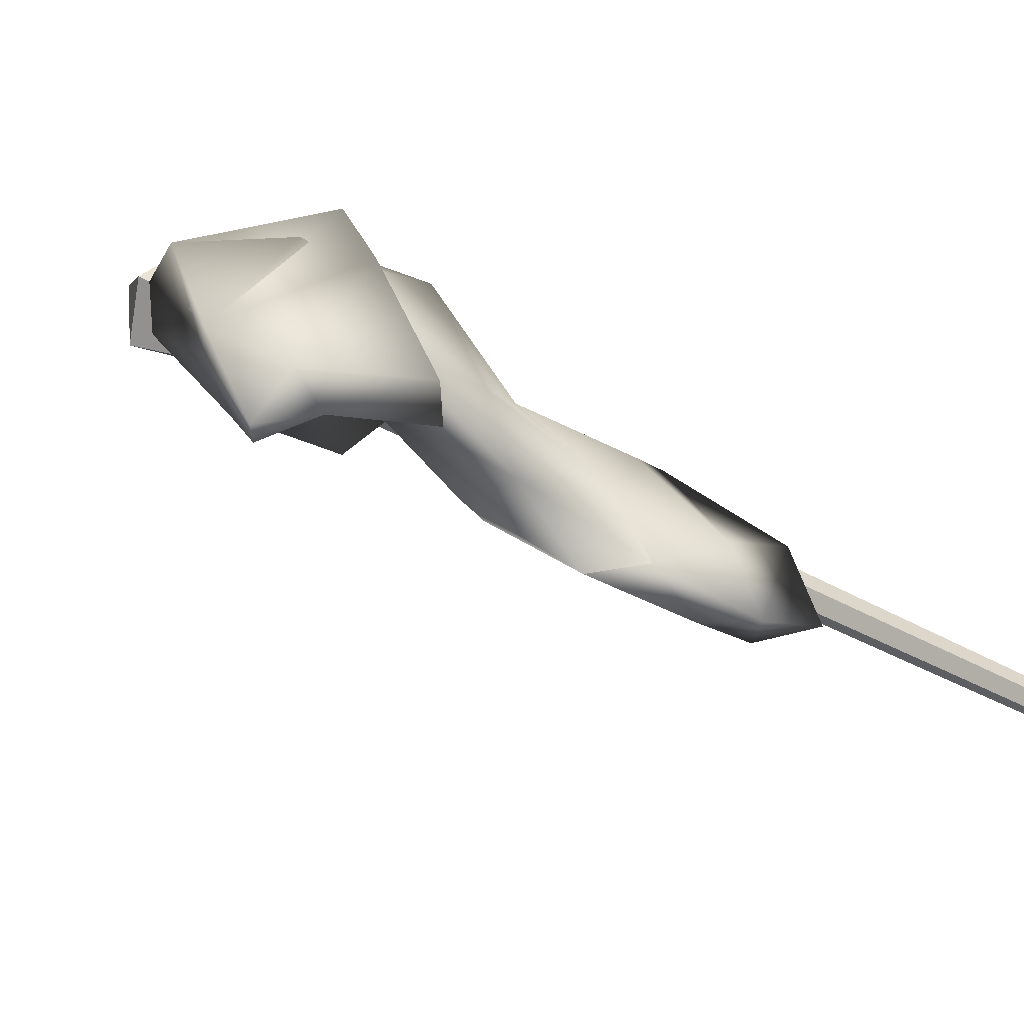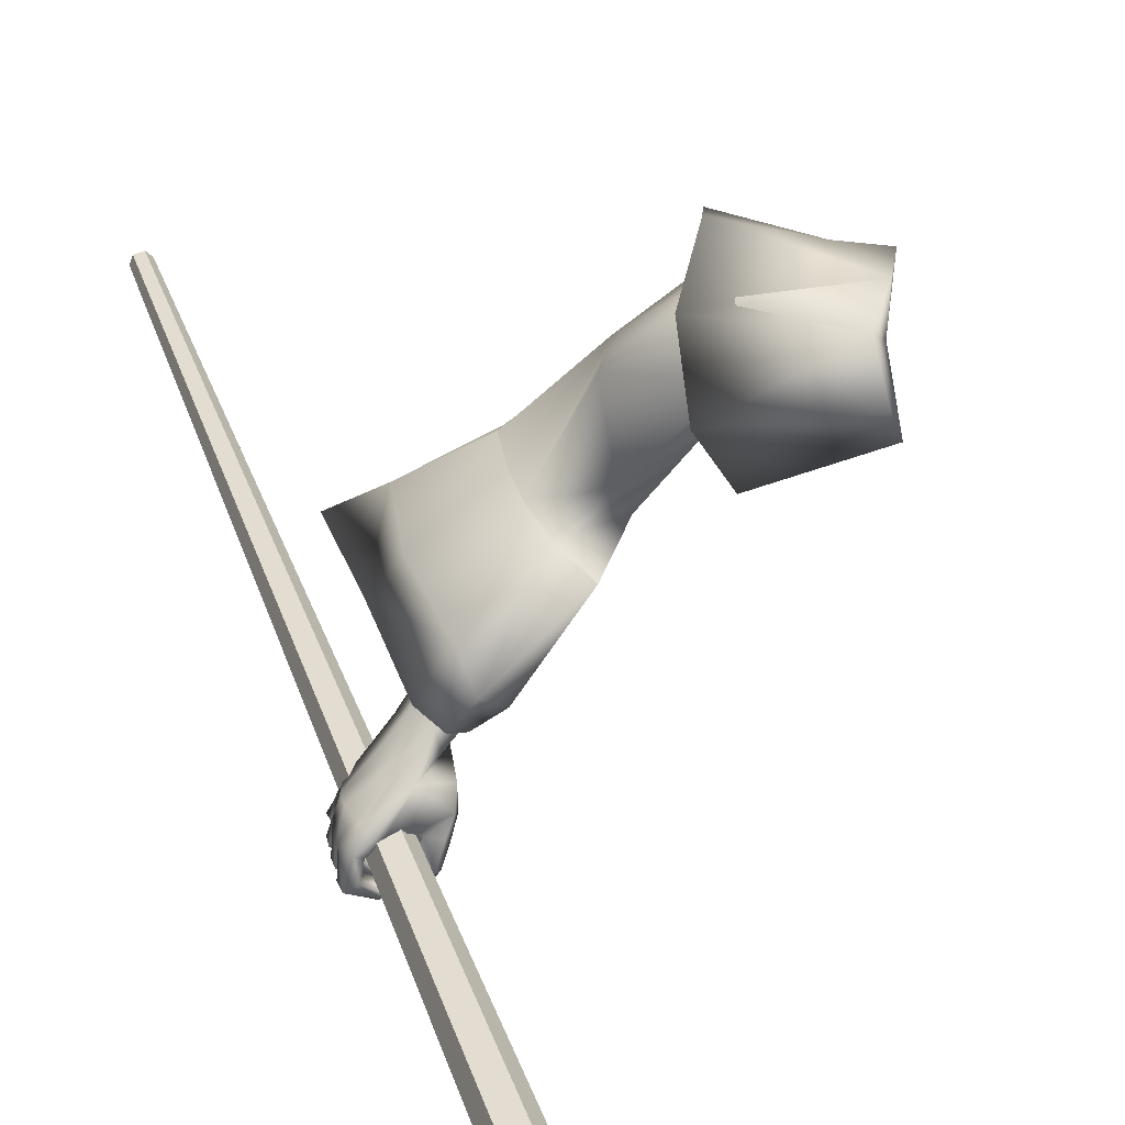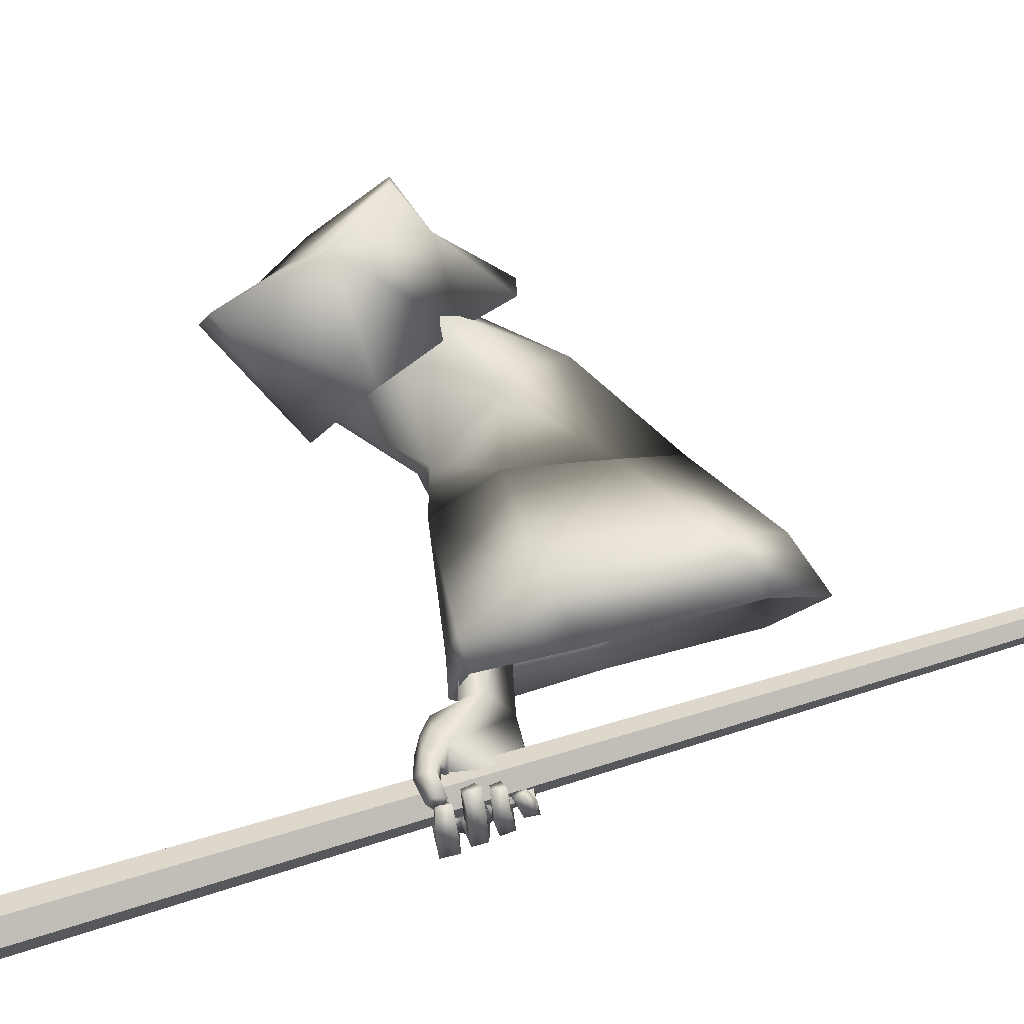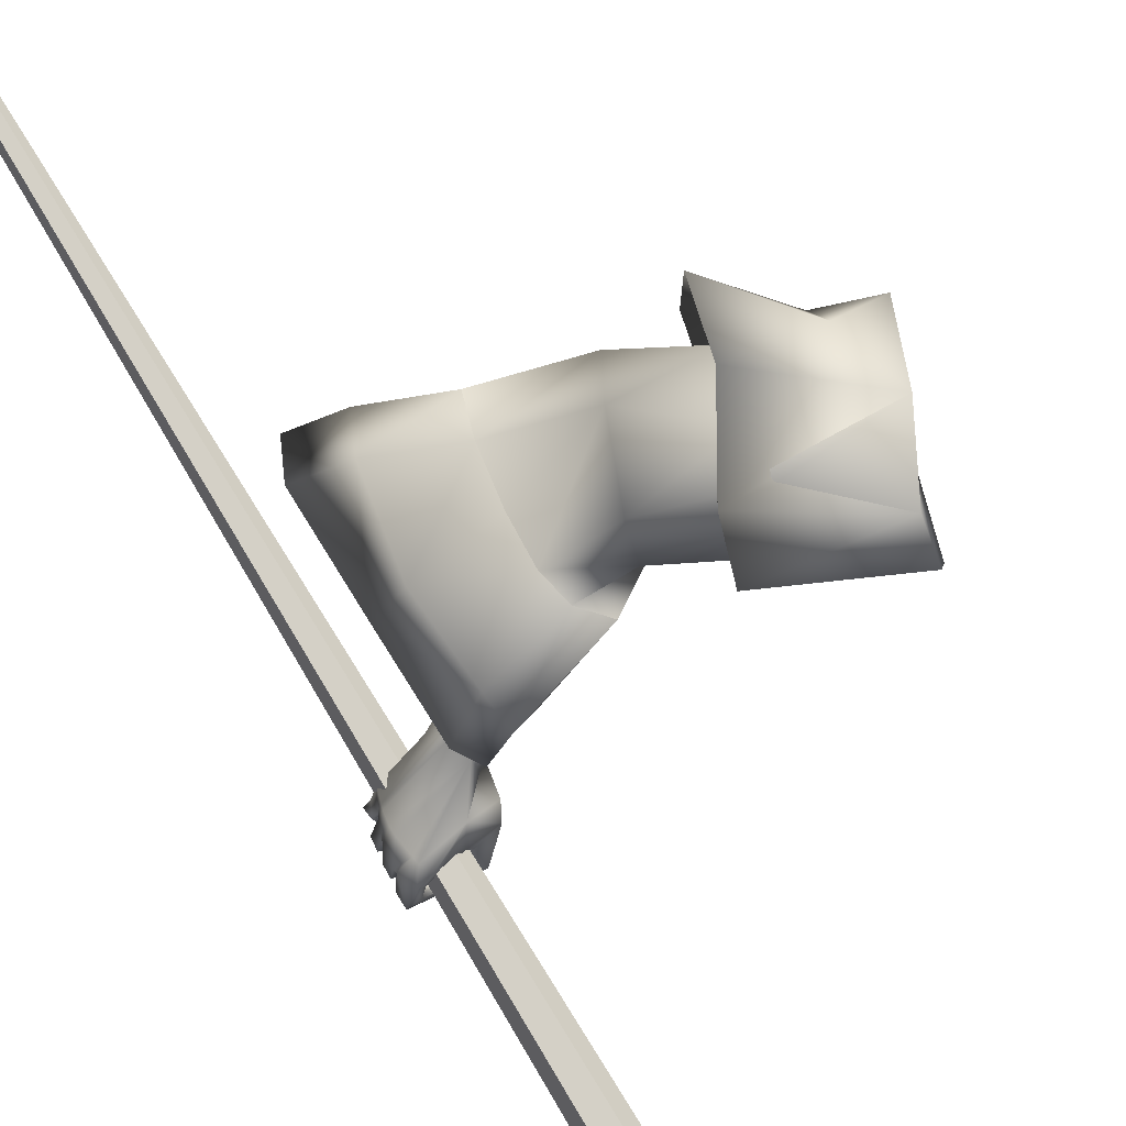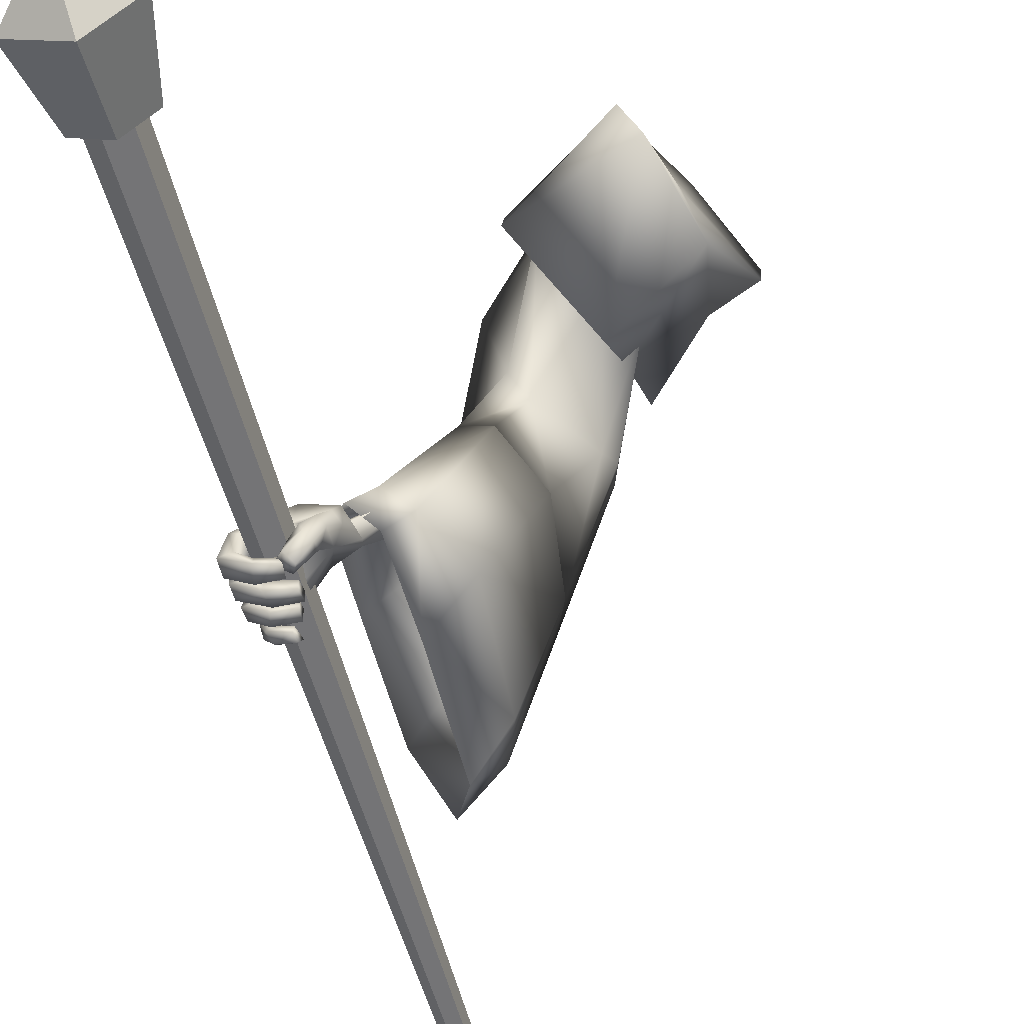
<metadata>
{"format":"obj","ext":"obj","renderer":"f3d","projection":"perspective","resolution":1024,"background":"white","views":[{"elev":46.5,"azim":-43.5,"up":"+Z"},{"elev":29.2,"azim":167.0,"up":"+Z"},{"elev":-69.8,"azim":-70.9,"up":"+Z"},{"elev":60.8,"azim":154.1,"up":"+Z"},{"elev":-63.0,"azim":-159.8,"up":"+Z"}]}
</metadata>
<code>
o Wizard.002_Plane.000
v 0.148 -0.04059 0.04741
v 0.1869 0.04522 -0.003247
v 0.2107 0.1985 -0.0109
v 0.2431 0.1951 0.09972
v 0.1891 0.07873 0.09757
v 0.1465 -0.03913 0.07246
v 0.2315 0.2237 0.0336
v 0.1973 0.09531 0.04288
v 0.5197 -0.04041 -0.3
v 0.4454 -0.04498 -0.2279
v 0.524 0.007253 -0.3008
v 0.4445 -0.0178 -0.2309
v 0.6056 0.000767 -0.3843
v 0.6131 0.03436 -0.3894
v 0.5713 -0.03736 -0.2633
v 0.5002 -0.03722 -0.2011
v 0.6491 -0.01872 -0.3693
v 0.5615 0.001057 -0.2664
v 0.4946 -0.01608 -0.2036
v 0.6327 0.007383 -0.3471
v 0.6892 0.06475 -0.4678
v 0.6912 0.09231 -0.4406
v 0.6909 -0.0233 -0.4587
v 0.7033 -0.02228 -0.4428
v 0.7102 0.009513 -0.4346
v 0.7023 -0.02435 -0.4855
v 0.7203 -0.02132 -0.4779
v 0.6928 -0.02518 -0.4985
v 0.7072 -0.02063 -0.4974
v 0.6732 -0.02125 -0.5072
v 0.6774 -0.01642 -0.5183
v 0.7085 0.001607 -0.4377
v 0.6918 0.00324 -0.4666
v 0.7181 -0.005464 -0.4759
v 0.711 -0.005876 -0.4935
v 0.6799 -0.006048 -0.5133
v 0.6972 -0.02251 -0.4724
v 0.7001 -0.002662 -0.4798
v 0.6934 -0.003285 -0.4947
v 0.6767 -0.00335 -0.5074
v 0.7121 -0.01836 -0.4611
v 0.7115 -0.002168 -0.4573
v 0.6985 -0.001881 -0.476
v 0.7149 0.007669 -0.4525
v 0.7027 0.009861 -0.466
v 0.7257 0.007948 -0.4854
v 0.7059 0.006244 -0.4799
v 0.6994 0.004245 -0.5078
v 0.6894 0.00196 -0.4922
v 0.6671 -0.001971 -0.5054
v 0.6645 0.004262 -0.49
v 0.6943 0.02104 -0.5108
v 0.6648 0.01563 -0.5066
v 0.691 0.02277 -0.4975
v 0.6635 0.01591 -0.4943
v 0.726 0.02613 -0.487
v 0.7044 0.02696 -0.4848
v 0.7202 0.02522 -0.4495
v 0.6943 0.03098 -0.468
v 0.7235 0.03618 -0.452
v 0.7008 0.03767 -0.4615
v 0.7265 0.0381 -0.492
v 0.7037 0.03731 -0.4789
v 0.6886 0.02745 -0.5128
v 0.6879 0.03292 -0.4928
v 0.6549 0.02158 -0.5107
v 0.6531 0.02938 -0.5002
v 0.6889 0.05299 -0.4995
v 0.6533 0.04445 -0.5052
v 0.6908 0.04731 -0.5147
v 0.6547 0.04135 -0.5206
v 0.7258 0.05804 -0.4916
v 0.7029 0.05499 -0.4864
v 0.7037 0.06245 -0.4655
v 0.7252 0.06451 -0.4551
v 0.6989 0.06778 -0.469
v 0.724 0.07124 -0.4517
v 0.7082 0.06974 -0.4887
v 0.7265 0.06956 -0.4984
v 0.6894 0.06484 -0.5012
v 0.6939 0.06098 -0.5187
v 0.6636 0.06159 -0.5021
v 0.6615 0.05613 -0.5177
v 0.6864 0.08403 -0.5068
v 0.6638 0.07735 -0.5075
v 0.6883 0.08404 -0.517
v 0.6586 0.07402 -0.518
v 0.707 0.0916 -0.492
v 0.7249 0.09304 -0.4977
v 0.7024 0.09424 -0.4607
v 0.7132 0.09627 -0.455
v 0.712 0.04428 -0.4283
v 0.7126 0.03066 -0.4299
v 0.7056 0.07129 -0.4305
v 0.704 0.08145 -0.4304
v 0.6862 0.09077 -0.4495
v 0.6891 0.0563 -0.4655
v 0.6892 0.04008 -0.4641
v 0.6899 0.0316 -0.4642
v 0.6007 0.01171 -0.3905
v 0.6472 0.07609 -0.396
v 0.6166 0.04458 -0.4594
v 0.668 0.08496 -0.4239
v 0.6039 0.06334 -0.4054
v 0.6023 0.05932 -0.4427
v 0.6252 0.05848 -0.4827
v 0.6131 0.07382 -0.4652
v 0.6282 0.0625 -0.4952
v 0.6243 0.07673 -0.4974
v 0.6532 0.0582 -0.5169
v 0.6445 0.07133 -0.5242
v 0.6529 0.05767 -0.46
v 0.6456 0.06348 -0.4695
v 0.6488 0.06582 -0.4843
v 0.6319 0.09032 -0.4902
v 0.6639 0.06453 -0.511
v 0.6556 0.08391 -0.5101
v 0.6534 0.08073 -0.485
v 0.6662 0.0762 -0.5104
v 0.6207 0.08507 -0.4552
v 0.6407 0.05599 -0.473
v 0.6418 0.08097 -0.4534
v 0.652 0.081 -0.4464
v 0.6087 0.07532 -0.4342
v 0.6183 0.02688 -0.3673
v 0.2201 -0.0652 0.05524
v 0.3435 0.1102 0.1009
v 0.3471 0.04825 0.1068
v 0.2871 -0.02953 0.02409
v 0.3202 0.02122 0.02144
v 0.3481 0.1154 0.0303
v 0.362 0.1249 -0.002414
v 0.4344 0.02427 -0.1224
v 0.4597 0.03897 0.009216
v 0.4153 0.001841 -0.1647
v 0.3668 -0.09704 -0.1424
v 0.5157 -0.03093 -0.1557
v 0.4135 -0.0954 -0.01928
v 0.5067 -0.1916 -0.1617
v 0.355 -0.1204 -0.1272
v 0.5144 -0.1066 -0.1613
v 0.4521 0.01526 -0.2302
v 0.4502 -0.2047 -0.2422
v 0.4221 -0.07941 -0.2352
v 0.4976 0.006517 -0.1795
v 0.219 -0.02436 0.0936
v 0.3779 -0.1773 -0.06412
v 0.313 -0.05118 0.07992
v 0.4848 -0.2719 -0.1978
v 0.3224 -0.06648 -0.005494
v 0.3184 0.02866 -0.1406
v 0.3974 0.1451 -0.003743
v 0.4053 0.1131 0.1001
v 0.3501 -0.001758 0.1416
v 0.3157 -0.1358 0.02308
v 0.3133 -0.1351 0.08919
v 0.2152 0.04854 0.0172
v 0.2253 0.1239 -0.001563
v 0.2199 0.1514 0.009607
v 0.2143 0.1352 0.06845
v 0.1973 0.07476 0.06359
v 0.2245 0.04353 0.03698
v 0.209 0.02471 0.05032
v 0.5157 -0.03093 -0.1557
v 0.5067 -0.1916 -0.1617
v 0.5144 -0.1066 -0.1613
v 0.595 0.005322 -0.2803
v 0.4521 0.01526 -0.2302
v 0.5404 0.01061 -0.3607
v 0.4502 -0.2047 -0.2422
v 0.4221 -0.07941 -0.2352
v 0.5762 0.03636 -0.331
v 0.4976 0.006517 -0.1795
v 0.6026 -0.2734 -0.25
v 0.6184 -0.1175 -0.2485
v 0.512 -0.09602 -0.337
v 0.5398 -0.2871 -0.3209
v 0.4848 -0.2719 -0.1978
v 0.5735 -0.3553 -0.291
v 0.61 0.04481 -0.3613
v 0.6387 0.02054 -0.3388
v 0.5808 0.01008 -0.3838
v 0.6717 -0.2987 -0.2895
v 0.6432 -0.3809 -0.3319
v 0.6028 -0.3154 -0.3817
v 0.6587 -0.1206 -0.2949
v 0.5812 -0.1137 -0.4109
v 0.5094 -0.1088 -0.1933
v 0.5047 -0.1605 -0.1936
v 0.5875 -0.01599 -0.2816
v 0.5078 -0.08171 -0.1739
v 0.4769 -0.06908 -0.2119
v 0.5417 -0.01155 -0.3491
v 0.4703 -0.1685 -0.2425
v 0.4532 -0.09227 -0.2383
v 0.5717 0.01007 -0.3241
v 0.4974 -0.05802 -0.1895
v 0.5939 -0.25 -0.2562
v 0.6071 -0.1191 -0.2549
v 0.5178 -0.1011 -0.3292
v 0.5412 -0.2615 -0.3157
v 0.4913 -0.2094 -0.2156
v 0.5694 -0.3188 -0.2906
v 0.7815 -0.9356 -0.2724
v 0.7861 -0.9376 -0.2864
v 0.7761 -0.9405 -0.297
v 0.7617 -0.9413 -0.2937
v 0.7571 -0.9393 -0.2797
v 0.7671 -0.9364 -0.269
v 0.645 0.5932 -0.5302
v 0.6551 0.5887 -0.5614
v 0.633 0.5823 -0.5852
v 0.6008 0.5805 -0.5778
v 0.5907 0.585 -0.5466
v 0.6128 0.5914 -0.5228
v 0.6554 0.5987 -0.5156
v 0.6677 0.5896 -0.5735
v 0.616 0.5795 -0.602
v 0.5718 0.5823 -0.5617
v 0.5962 0.5942 -0.5083
v 0.6628 0.7256 -0.5166
v 0.6819 0.7114 -0.6071
v 0.6011 0.6956 -0.6515
v 0.5321 0.7001 -0.5886
v 0.5702 0.7186 -0.5052
v 0.6235 0.5679 -0.5485
v 0.6021 0.7867 -0.5874
f 209 214 208
f 207 212 206
f 211 204 205
f 210 209 204
f 208 213 207
f 212 205 206
f 204 207 206
f 212 214 211
f 216 225 220
f 224 218 219
f 222 216 217
f 225 219 220
f 223 217 218
f 220 226 216
f 218 226 219
f 216 226 217
f 219 226 220
f 217 226 218
f 225 227 224
f 223 227 222
f 221 227 225
f 224 227 223
f 222 227 221
f 209 215 214
f 207 213 212
f 211 210 204
f 210 215 209
f 208 214 213
f 212 211 205
f 206 205 204
f 204 209 208
f 208 207 204
f 210 211 214
f 212 213 214
f 214 215 210
f 216 221 225
f 224 223 218
f 222 221 216
f 225 224 219
f 223 222 217
f 6 5 8
f 7 3 8
f 3 2 8
f 1 2 126
f 2 1 8
f 6 146 5
f 4 7 8
f 5 4 8
f 6 126 146
f 1 6 8
f 6 1 126
f 9 12 11
f 11 100 13
f 13 15 9
f 9 16 10
f 11 20 125
f 11 19 18
f 20 15 17
f 18 16 15
f 112 33 102
f 13 100 102
f 17 32 20
f 125 25 93
f 17 23 24
f 37 27 41
f 26 29 27
f 28 31 29
f 41 34 42
f 27 35 34
f 29 36 35
f 37 38 26
f 26 39 28
f 28 40 30
f 39 36 40
f 30 36 31
f 35 38 34
f 33 37 23
f 24 42 32
f 23 41 24
f 43 34 38
f 42 45 44
f 43 33 45
f 45 46 44
f 47 48 46
f 49 50 48
f 50 52 48
f 49 55 51
f 53 54 52
f 51 53 50
f 54 47 57
f 48 56 46
f 52 57 56
f 46 58 44
f 45 57 47
f 57 58 56
f 58 61 60
f 60 63 62
f 62 65 64
f 64 67 66
f 65 69 67
f 69 70 71
f 71 64 66
f 62 70 72
f 70 73 72
f 65 73 68
f 63 74 73
f 60 72 75
f 74 72 73
f 74 77 75
f 77 78 79
f 78 81 79
f 80 83 81
f 80 85 82
f 81 87 86
f 86 85 84
f 82 87 83
f 78 84 80
f 79 86 89
f 86 88 89
f 76 88 78
f 77 89 91
f 88 91 89
f 32 44 25
f 58 25 44
f 60 93 58
f 75 92 60
f 77 94 75
f 95 91 22
f 90 22 91
f 96 76 21
f 74 21 76
f 61 97 74
f 59 98 61
f 99 45 33
f 67 71 66
f 123 103 96
f 103 22 96
f 100 105 102
f 101 100 14
f 102 107 106
f 106 109 108
f 108 111 110
f 121 102 106
f 106 114 113
f 110 114 108
f 109 117 111
f 117 118 119
f 116 118 114
f 117 116 111
f 107 115 109
f 115 122 118
f 118 113 114
f 106 113 121
f 121 113 112
f 122 112 113
f 21 123 96
f 107 124 120
f 105 104 124
f 100 101 104
f 122 124 123
f 95 22 101
f 95 125 94
f 94 125 92
f 92 125 93
f 25 20 32
f 9 10 12
f 13 9 11
f 11 14 100
f 13 17 15
f 9 15 16
f 125 14 11
f 11 18 20
f 11 12 19
f 20 18 15
f 18 19 16
f 23 17 102
f 13 102 17
f 112 21 97
f 112 97 98
f 23 102 33
f 99 33 112
f 112 98 99
f 17 24 32
f 125 20 25
f 37 26 27
f 26 28 29
f 28 30 31
f 41 27 34
f 27 29 35
f 29 31 36
f 37 43 38
f 26 38 39
f 28 39 40
f 39 35 36
f 30 40 36
f 35 39 38
f 33 43 37
f 24 41 42
f 23 37 41
f 43 42 34
f 42 43 45
f 45 47 46
f 47 49 48
f 49 51 50
f 50 53 52
f 49 54 55
f 53 55 54
f 51 55 53
f 54 49 47
f 48 52 56
f 52 54 57
f 46 56 58
f 45 59 57
f 57 59 58
f 58 59 61
f 60 61 63
f 62 63 65
f 64 65 67
f 65 68 69
f 69 68 70
f 71 70 64
f 62 64 70
f 70 68 73
f 65 63 73
f 63 61 74
f 60 62 72
f 74 75 72
f 74 76 77
f 77 76 78
f 78 80 81
f 80 82 83
f 80 84 85
f 81 83 87
f 86 87 85
f 82 85 87
f 78 88 84
f 79 81 86
f 86 84 88
f 76 90 88
f 77 79 89
f 88 90 91
f 32 42 44
f 58 93 25
f 60 92 93
f 75 94 92
f 77 95 94
f 95 77 91
f 90 96 22
f 96 90 76
f 74 97 21
f 61 98 97
f 59 99 98
f 99 59 45
f 67 69 71
f 103 101 22
f 100 104 105
f 102 105 107
f 106 107 109
f 108 109 111
f 121 112 102
f 106 108 114
f 110 116 114
f 109 115 117
f 117 115 118
f 116 119 118
f 110 111 116
f 117 119 116
f 107 120 115
f 115 120 122
f 118 122 113
f 122 123 112
f 21 112 123
f 107 105 124
f 103 123 101
f 122 120 124
f 124 104 101
f 101 123 124
f 101 14 125
f 125 95 101
f 5 127 4
f 146 128 5
f 131 3 7
f 132 2 3
f 133 132 131
f 128 134 127
f 135 130 132
f 148 138 128
f 141 137 138
f 145 135 133
f 135 144 136
f 147 139 138
f 136 143 140
f 136 129 130
f 2 129 126
f 137 133 134
f 134 131 127
f 4 131 7
f 143 147 140
f 129 147 148
f 126 148 146
f 142 171 144
f 144 170 143
f 143 178 149
f 139 166 141
f 145 168 142
f 149 165 139
f 141 164 137
f 137 173 145
f 172 168 173
f 165 175 166
f 178 174 165
f 168 176 171
f 176 170 171
f 172 182 169
f 174 186 175
f 179 183 174
f 187 177 176
f 169 187 176
f 181 172 167
f 167 173 164
f 185 179 177
f 177 178 170
f 186 167 175
f 175 164 166
f 192 196 197
f 189 199 198
f 202 198 203
f 192 200 193
f 194 200 195
f 196 182 180
f 198 186 183
f 203 183 184
f 201 187 200
f 193 187 182
f 196 181 190
f 197 190 191
f 203 185 201
f 202 201 194
f 186 190 181
f 188 190 199
f 188 192 191
f 5 128 127
f 146 148 128
f 131 132 3
f 132 130 2
f 133 135 132
f 128 138 134
f 135 136 130
f 148 147 138
f 134 138 137
f 139 141 138
f 145 142 135
f 135 142 144
f 147 149 139
f 136 144 143
f 136 140 129
f 2 130 129
f 137 145 133
f 134 133 131
f 4 127 131
f 143 149 147
f 129 140 147
f 126 129 148
f 142 168 171
f 144 171 170
f 143 170 178
f 139 165 166
f 145 173 168
f 149 178 165
f 141 166 164
f 137 164 173
f 172 169 168
f 165 174 175
f 178 179 174
f 168 169 176
f 176 177 170
f 172 180 182
f 174 183 186
f 179 184 183
f 187 185 177
f 169 182 187
f 181 180 172
f 167 172 173
f 185 184 179
f 177 179 178
f 186 181 167
f 175 167 164
f 192 193 196
f 189 188 199
f 202 189 198
f 192 195 200
f 194 201 200
f 196 193 182
f 198 199 186
f 203 198 183
f 201 185 187
f 193 200 187
f 196 180 181
f 197 196 190
f 203 184 185
f 202 203 201
f 186 199 190
f 188 191 190
f 188 189 194
f 202 194 189
f 195 192 188
f 197 191 192
f 188 194 195
f 5 153 4
f 126 150 155
f 126 156 146
f 4 152 7
f 146 154 5
f 3 152 151
f 2 151 150
f 160 154 161
f 162 150 157
f 163 155 162
f 160 152 153
f 163 154 156
f 158 152 159
f 157 151 158
f 158 161 157
f 5 154 153
f 126 2 150
f 126 155 156
f 4 153 152
f 146 156 154
f 3 7 152
f 2 3 151
f 160 153 154
f 162 155 150
f 163 156 155
f 160 159 152
f 163 161 154
f 158 151 152
f 157 150 151
f 162 157 161
f 158 159 160
f 160 161 158
f 163 162 161

</code>
